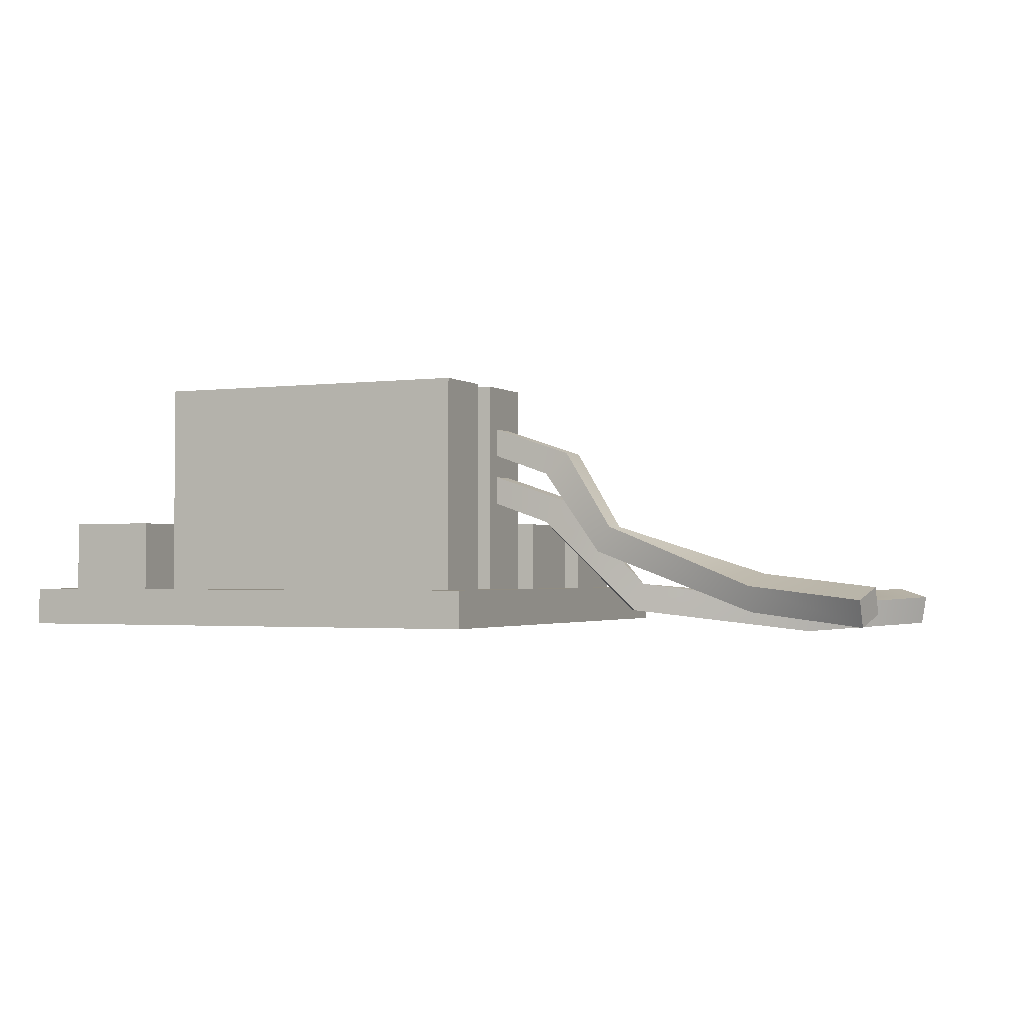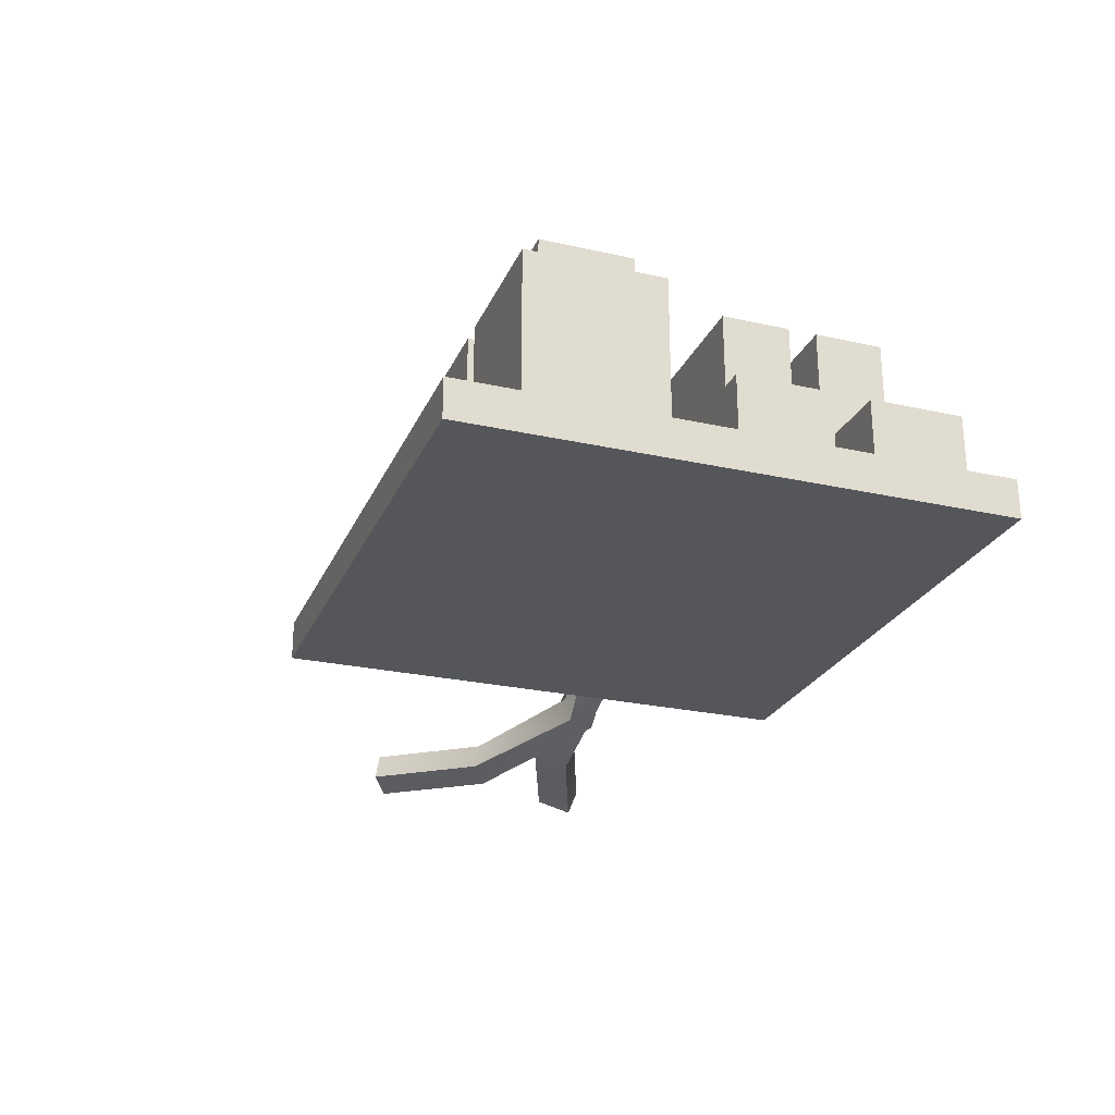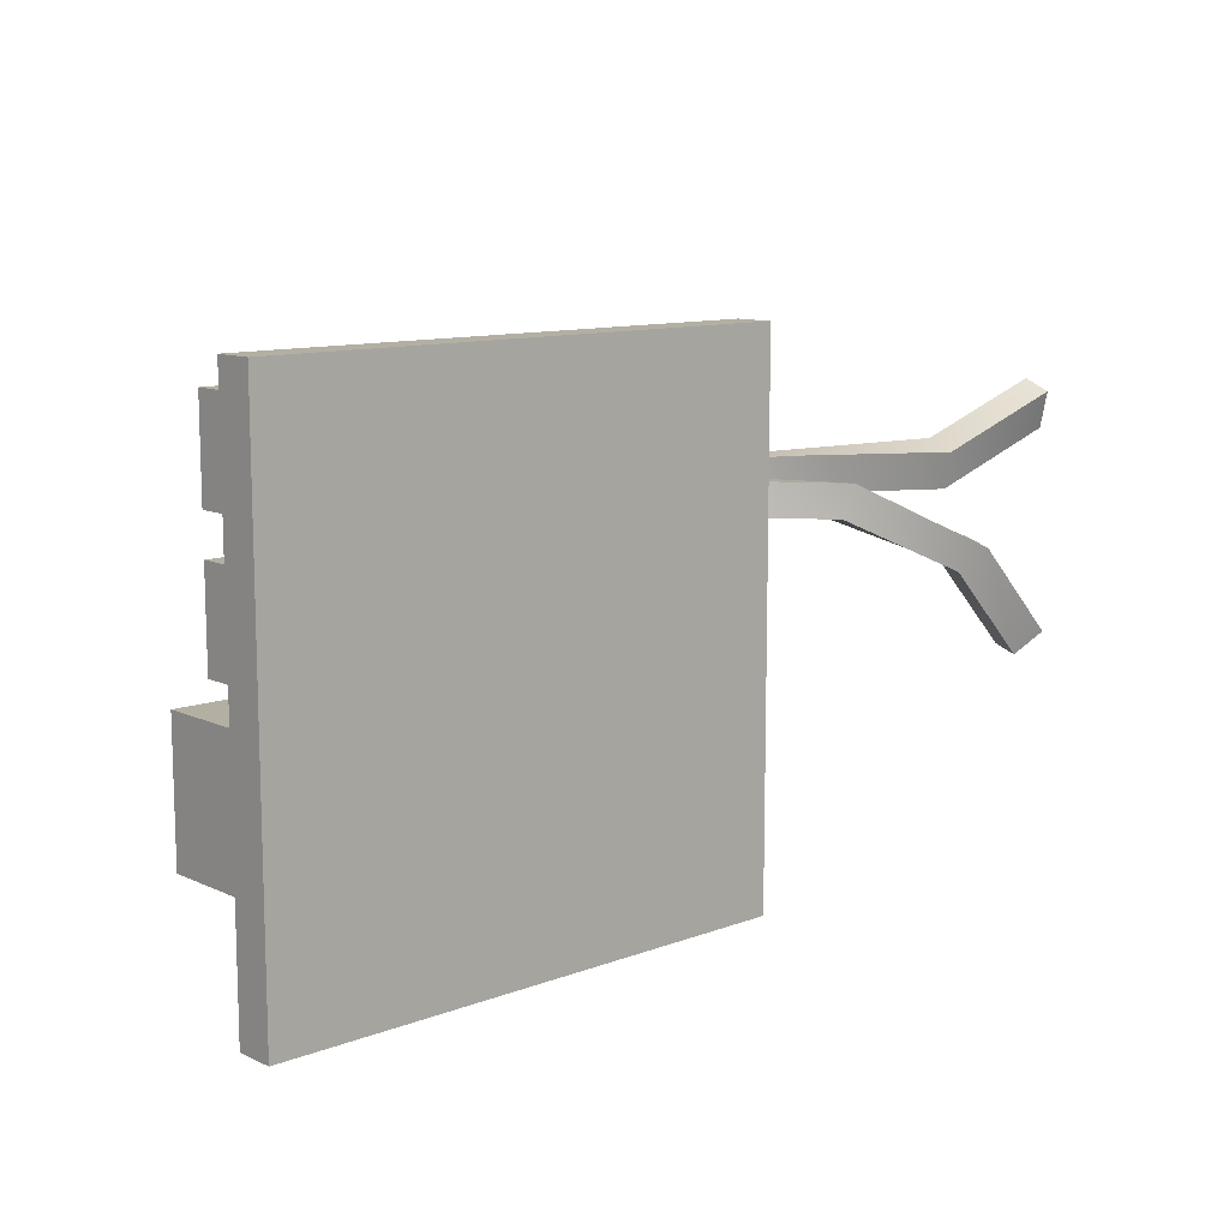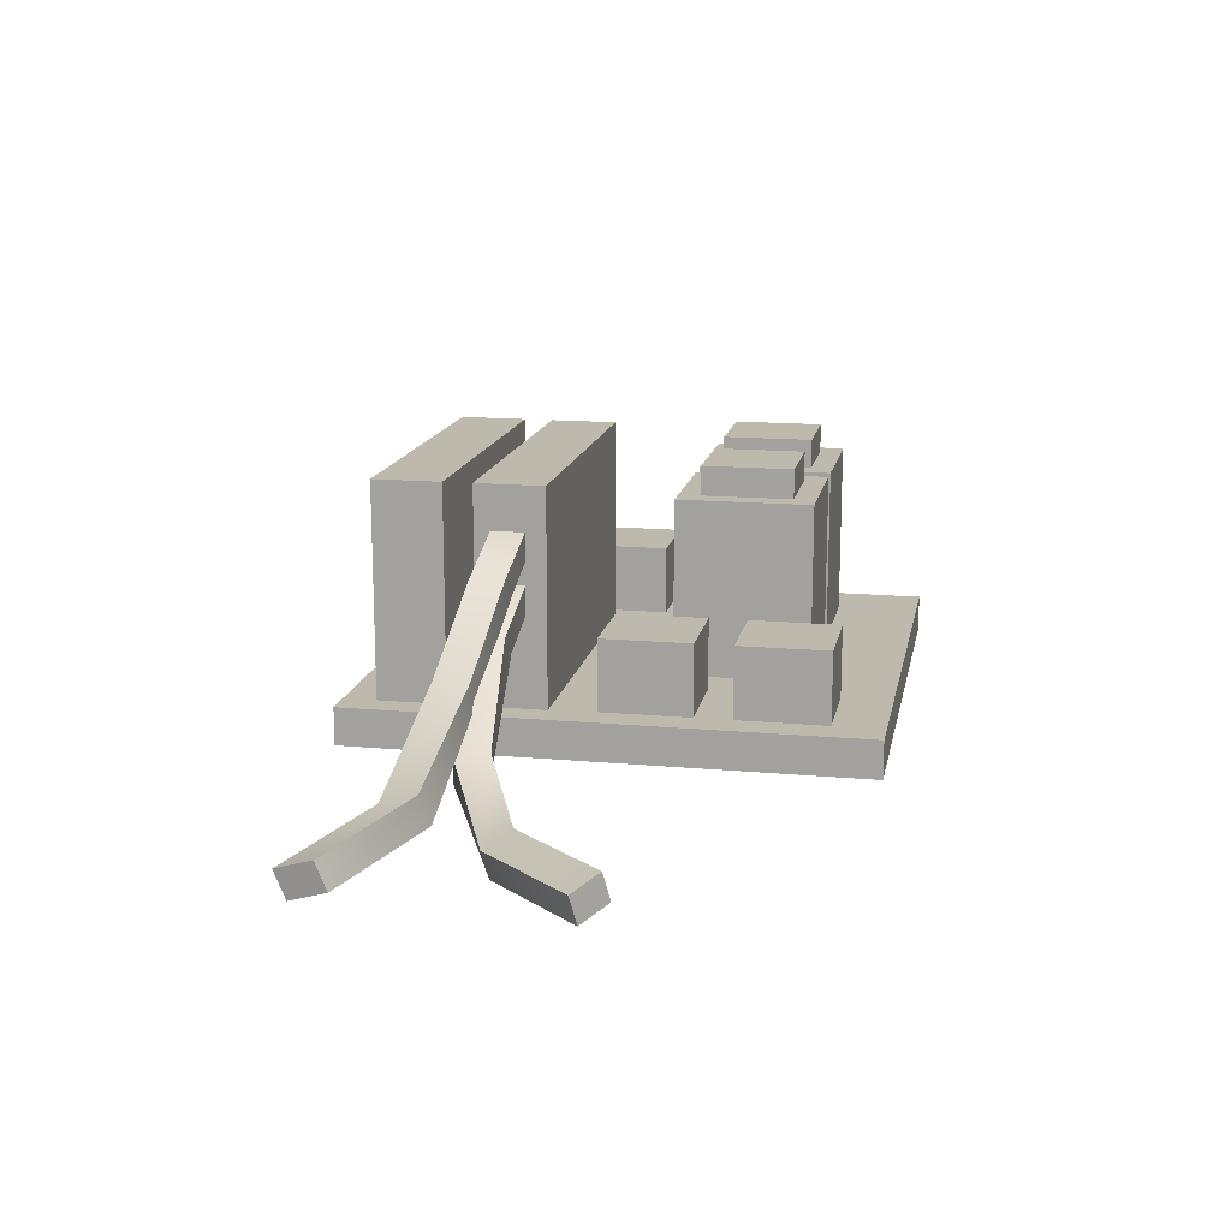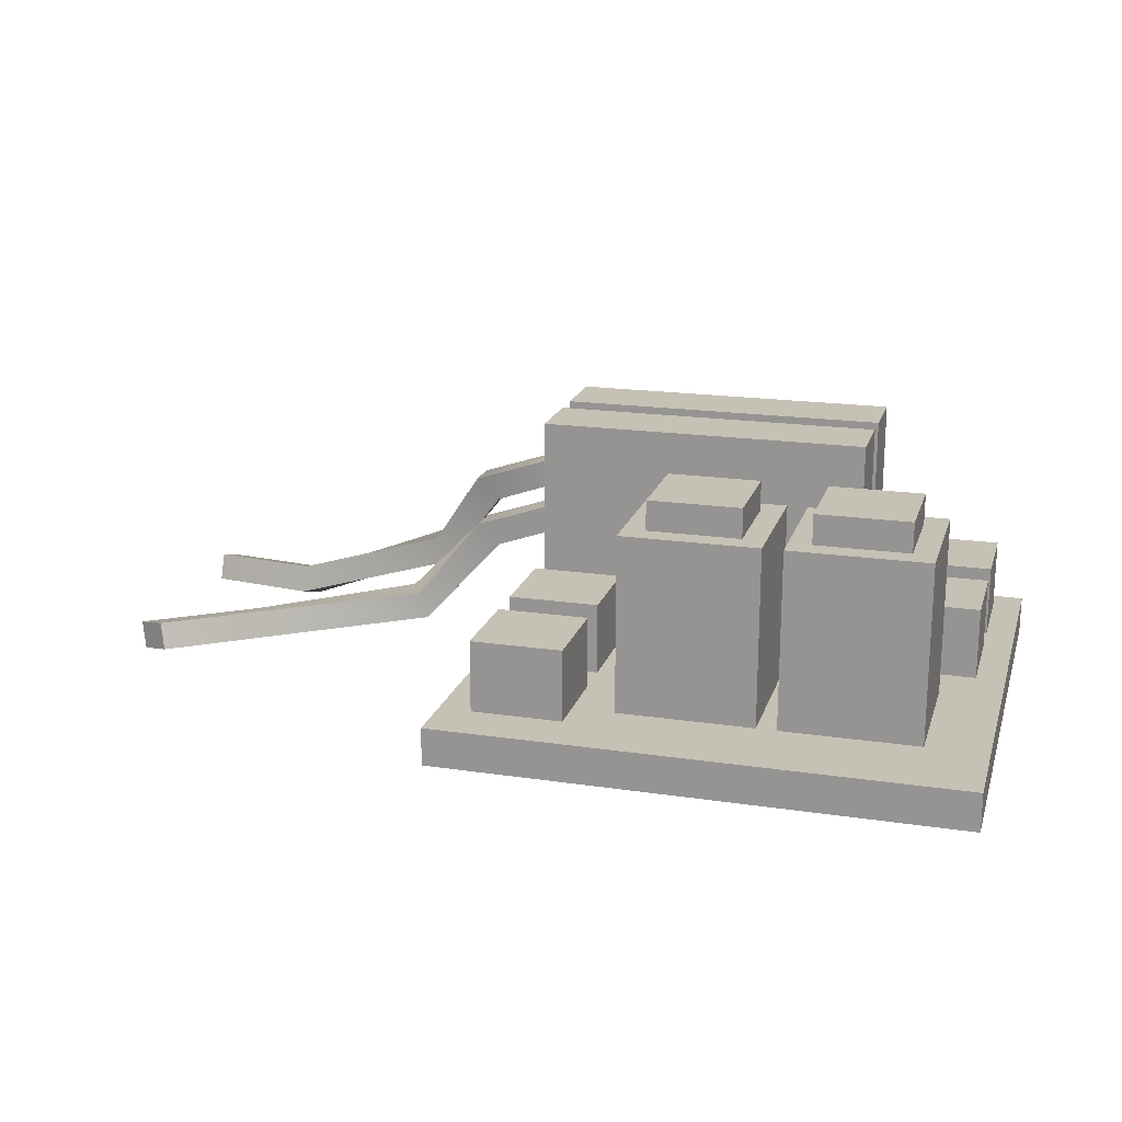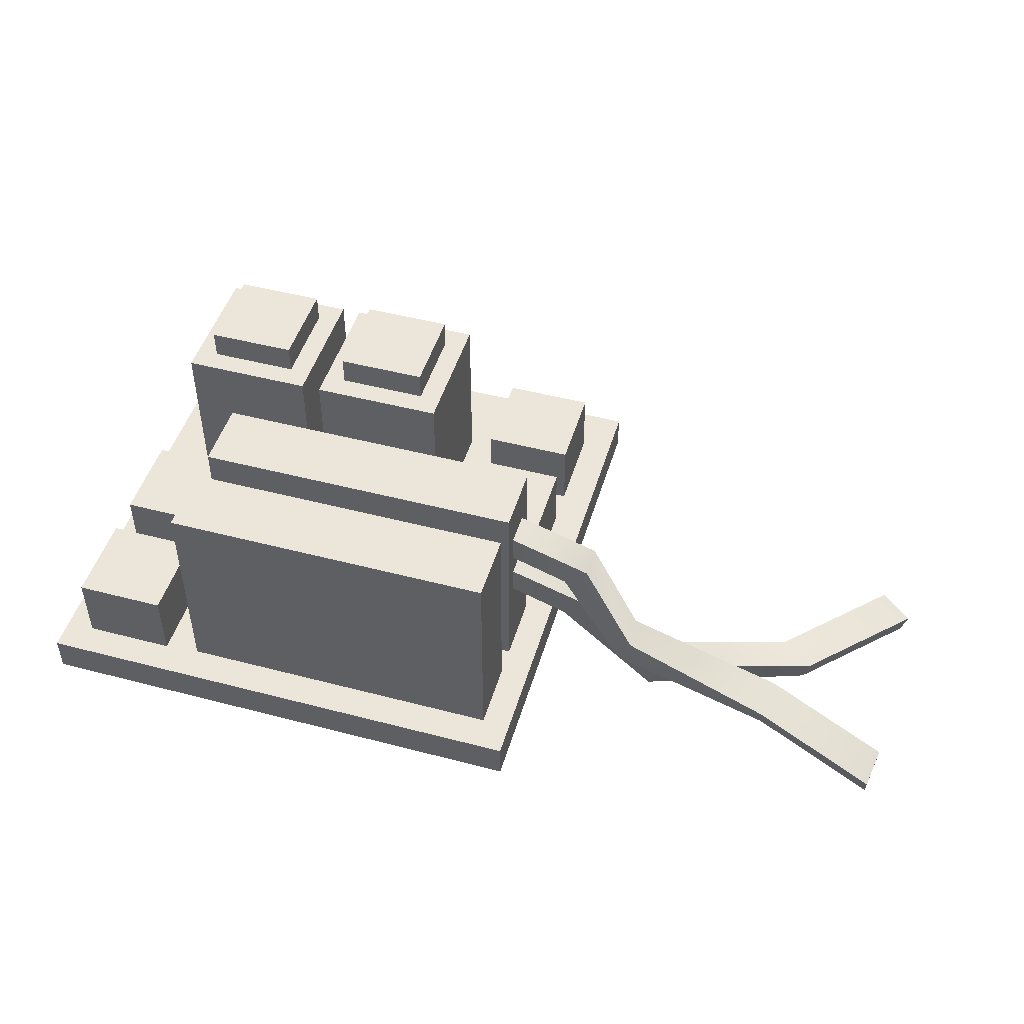
<metadata>
{"format":"obj","ext":"obj","renderer":"f3d","projection":"perspective","resolution":1024,"background":"white","views":[{"elev":-1.9,"azim":25.0,"up":"+Y"},{"elev":-25.3,"azim":-109.8,"up":"+Y"},{"elev":11.1,"azim":-42.3,"up":"+Z"},{"elev":15.2,"azim":101.0,"up":"+Y"},{"elev":18.8,"azim":-164.2,"up":"+Y"},{"elev":47.8,"azim":16.4,"up":"+Y"}]}
</metadata>
<code>
v -0.4794 0.00465 -0.2729
v -0.4794 0.00465 0.2729
v -0.4794 0.04477 -0.2729
v -0.4794 0.04477 0.2729
v 0.06639 0.04477 -0.2729
v 0.06639 0.04477 0.2729
v 0.06639 0.00465 -0.2729
v 0.06639 0.00465 0.2729
v -0.4158 0.04477 -0.1836
v -0.4158 0.04477 -0.04025
v -0.4158 0.2317 -0.1836
v -0.4158 0.2317 -0.04025
v -0.2724 0.2317 -0.1836
v -0.2724 0.2317 -0.04025
v -0.2724 0.04477 -0.1836
v -0.2724 0.04477 -0.04025
v -0.3922 0.2317 -0.16
v -0.3922 0.2317 -0.06384
v -0.296 0.2317 -0.06384
v -0.296 0.2317 -0.16
v -0.3922 0.2629 -0.16
v -0.3922 0.2629 -0.06384
v -0.296 0.2629 -0.06384
v -0.296 0.2629 -0.16
v -0.2724 0.2028 -0.1836
v -0.2724 0.2028 -0.04025
v -0.4158 0.2028 -0.04025
v -0.4158 0.2028 -0.1836
v -0.2514 0.04477 -0.1836
v -0.2514 0.04477 -0.04025
v -0.2514 0.2317 -0.1836
v -0.2514 0.2317 -0.04025
v -0.1081 0.2317 -0.1836
v -0.1081 0.2317 -0.04025
v -0.1081 0.04477 -0.1836
v -0.1081 0.04477 -0.04025
v -0.2278 0.2317 -0.16
v -0.2278 0.2317 -0.06384
v -0.1317 0.2317 -0.06384
v -0.1317 0.2317 -0.16
v -0.2278 0.2629 -0.16
v -0.2278 0.2629 -0.06384
v -0.1317 0.2629 -0.06384
v -0.1317 0.2629 -0.16
v -0.1081 0.2028 -0.1836
v -0.1081 0.2028 -0.04025
v -0.2514 0.2028 -0.04025
v -0.2514 0.2028 -0.1836
v -0.3159 0.04477 0.06124
v -0.3159 0.04477 0.1341
v -0.3159 0.2712 0.06124
v -0.3159 0.2712 0.1341
v 0.03595 0.2712 0.06124
v 0.03595 0.2712 0.1341
v 0.03595 0.04477 0.06124
v 0.03595 0.04477 0.1341
v -0.3159 0.04477 0.1646
v -0.3159 0.04477 0.2375
v -0.3159 0.2712 0.1646
v -0.3159 0.2712 0.2375
v 0.03595 0.2712 0.1646
v 0.03595 0.2712 0.2375
v 0.03595 0.04477 0.1646
v 0.03595 0.04477 0.2375
v -0.449 0.04477 0.1448
v -0.449 0.04477 0.2406
v -0.449 0.1203 0.1448
v -0.449 0.1203 0.2406
v -0.3532 0.1203 0.1448
v -0.3532 0.1203 0.2406
v -0.3532 0.04477 0.1448
v -0.3532 0.04477 0.2406
v -0.449 0.04477 0.009419
v -0.449 0.04477 0.1052
v -0.449 0.1203 0.009419
v -0.449 0.1203 0.1052
v -0.3532 0.1203 0.009419
v -0.3532 0.1203 0.1052
v -0.3532 0.04477 0.009419
v -0.3532 0.04477 0.1052
v -0.06344 0.04477 -0.2193
v -0.06344 0.04477 -0.1235
v -0.06344 0.1203 -0.2193
v -0.06344 0.1203 -0.1235
v 0.03236 0.1203 -0.2193
v 0.03236 0.1203 -0.1235
v 0.03236 0.04477 -0.2193
v 0.03236 0.04477 -0.1235
v -0.06344 0.04477 -0.0839
v -0.06344 0.04477 0.01191
v -0.06344 0.1203 -0.0839
v -0.06344 0.1203 0.01191
v 0.03236 0.1203 -0.0839
v 0.03236 0.1203 0.01191
v 0.03236 0.04477 -0.0839
v 0.03236 0.04477 0.01191
v 0.03084 0.1966 0.08264
v 0.03084 0.1966 0.1174
v 0.03084 0.2262 0.08264
v 0.03084 0.2262 0.1174
v 0.4753 0.04889 0.1569
v 0.4691 0.03624 0.1948
v 0.4751 0.02127 0.1456
v 0.4689 0.008611 0.1835
v 0.1214 0.1956 0.08264
v 0.1214 0.1956 0.1174
v 0.09639 0.1734 0.1174
v 0.09639 0.1734 0.08264
v 0.1666 0.08643 0.1372
v 0.1802 0.1132 0.1382
v 0.1778 0.1138 0.1021
v 0.1641 0.08694 0.1011
v 0.3382 0.02193 0.1325
v 0.3384 0.04956 0.1438
v 0.3446 0.06221 0.1058
v 0.3444 0.03459 0.0945
v 0.03084 0.1429 0.08264
v 0.03084 0.1429 0.1174
v 0.03084 0.1725 0.08264
v 0.03084 0.1725 0.1174
v 0.4458 0.04541 -0.07581
v 0.4794 0.03646 -0.05508
v 0.4397 0.01686 -0.08202
v 0.4733 0.007906 -0.06129
v 0.1214 0.1419 0.08264
v 0.1214 0.1419 0.1174
v 0.09639 0.1198 0.1174
v 0.09639 0.1198 0.08264
v 0.2009 0.02263 0.1145
v 0.2097 0.0513 0.1118
v 0.1934 0.0513 0.07946
v 0.1846 0.02263 0.08218
v 0.3722 0 0.03658
v 0.3783 0.02855 0.04279
v 0.3447 0.03751 0.02205
v 0.3386 0.008954 0.01585
f 1 2 4 3
f 3 4 6 5
f 5 6 8 7
f 7 8 2 1
f 2 8 6 4
f 7 1 3 5
f 9 10 27 28
f 21 22 23 24
f 25 26 16 15
f 15 16 10 9
f 10 16 26 27
f 15 9 28 25
f 11 12 18 17
f 12 14 19 18
f 14 13 20 19
f 13 11 17 20
f 17 18 22 21
f 18 19 23 22
f 19 20 24 23
f 20 17 21 24
f 13 14 26 25
f 27 26 14 12
f 28 27 12 11
f 25 28 11 13
f 29 30 47 48
f 41 42 43 44
f 45 46 36 35
f 35 36 30 29
f 30 36 46 47
f 35 29 48 45
f 31 32 38 37
f 32 34 39 38
f 34 33 40 39
f 33 31 37 40
f 37 38 42 41
f 38 39 43 42
f 39 40 44 43
f 40 37 41 44
f 33 34 46 45
f 47 46 34 32
f 48 47 32 31
f 45 48 31 33
f 49 50 52 51
f 51 52 54 53
f 53 54 56 55
f 55 56 50 49
f 50 56 54 52
f 55 49 51 53
f 57 58 60 59
f 59 60 62 61
f 61 62 64 63
f 63 64 58 57
f 58 64 62 60
f 63 57 59 61
f 65 66 68 67
f 67 68 70 69
f 69 70 72 71
f 71 72 66 65
f 66 72 70 68
f 71 65 67 69
f 73 74 76 75
f 75 76 78 77
f 77 78 80 79
f 79 80 74 73
f 74 80 78 76
f 79 73 75 77
f 81 82 84 83
f 83 84 86 85
f 85 86 88 87
f 87 88 82 81
f 82 88 86 84
f 87 81 83 85
f 89 90 92 91
f 91 92 94 93
f 93 94 96 95
f 95 96 90 89
f 90 96 94 92
f 95 89 91 93
f 97 98 100 99
f 105 106 110 111
f 101 102 104 103
f 112 109 107 108
f 106 107 109 110
f 111 112 108 105
f 99 100 106 105
f 98 107 106 100
f 108 107 98 97
f 105 108 97 99
f 110 109 113 114
f 111 110 114 115
f 115 116 112 111
f 116 113 109 112
f 114 113 104 102
f 115 114 102 101
f 103 116 115 101
f 103 104 113 116
f 117 118 120 119
f 125 126 130 131
f 121 122 124 123
f 132 129 127 128
f 126 127 129 130
f 131 132 128 125
f 119 120 126 125
f 118 127 126 120
f 128 127 118 117
f 125 128 117 119
f 130 129 133 134
f 131 130 134 135
f 135 136 132 131
f 136 133 129 132
f 134 133 124 122
f 135 134 122 121
f 123 136 135 121
f 123 124 133 136

</code>
